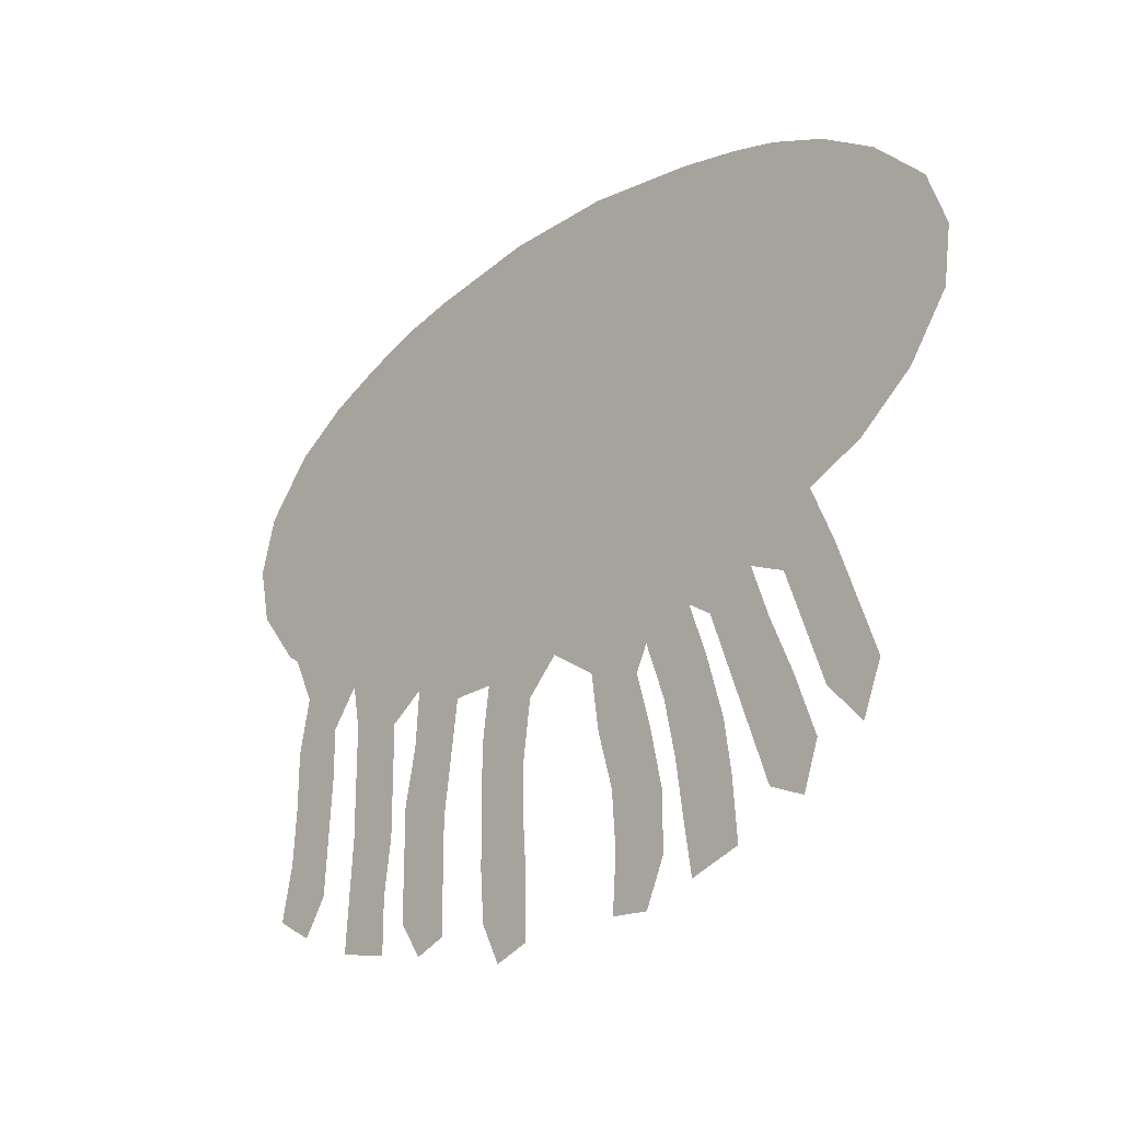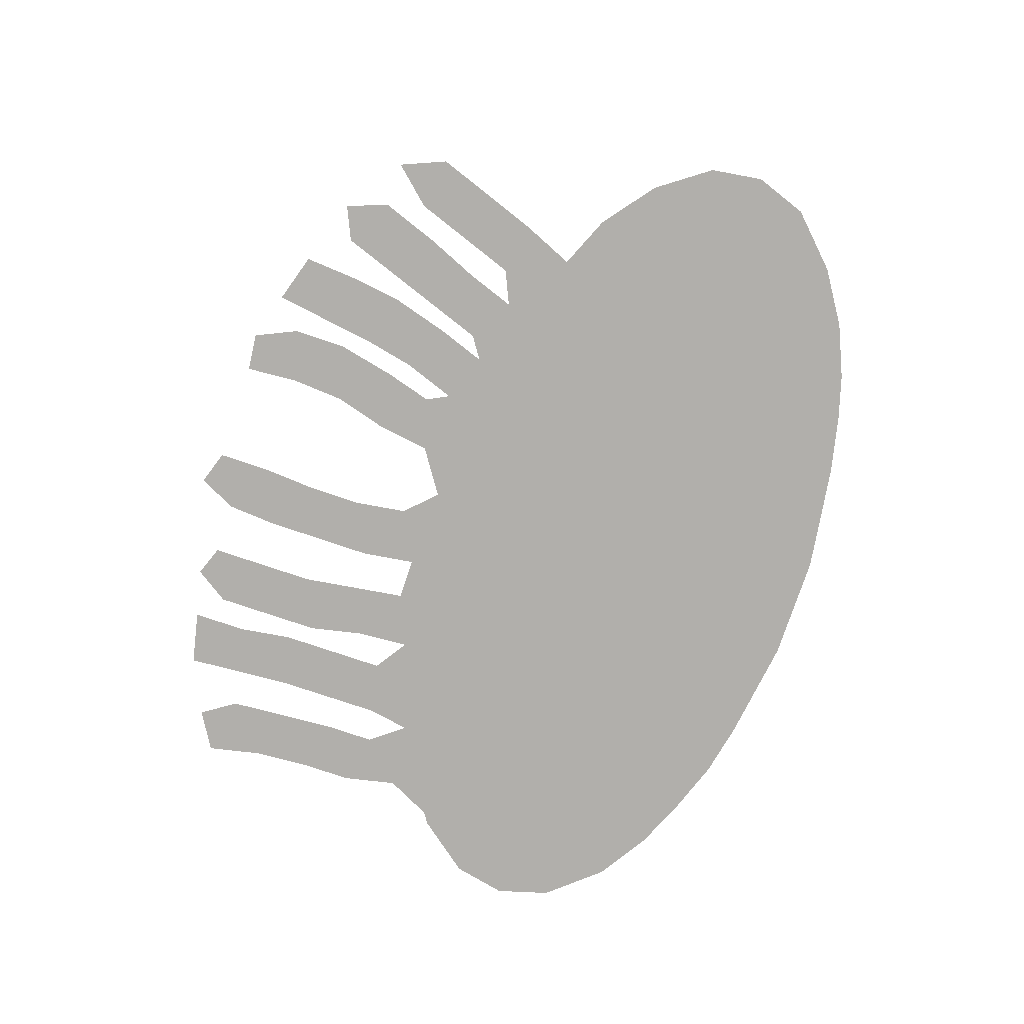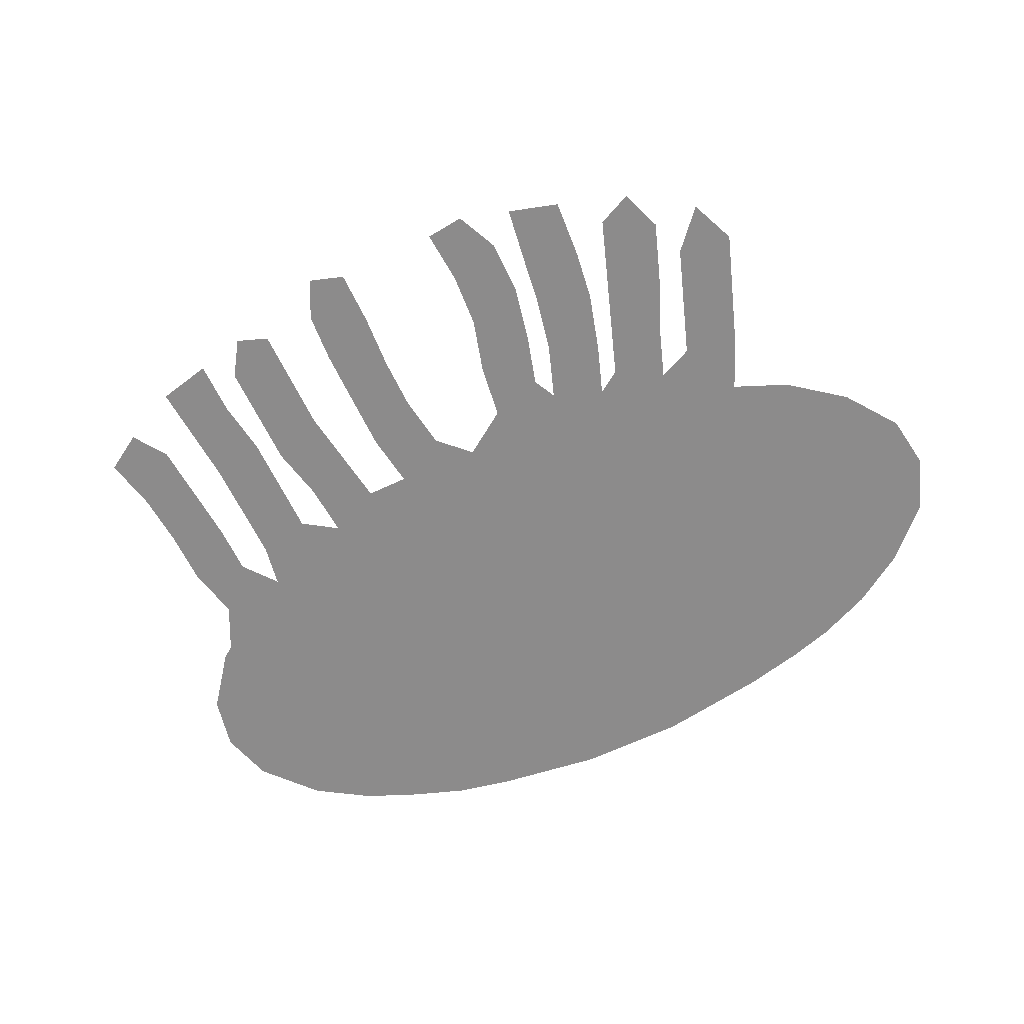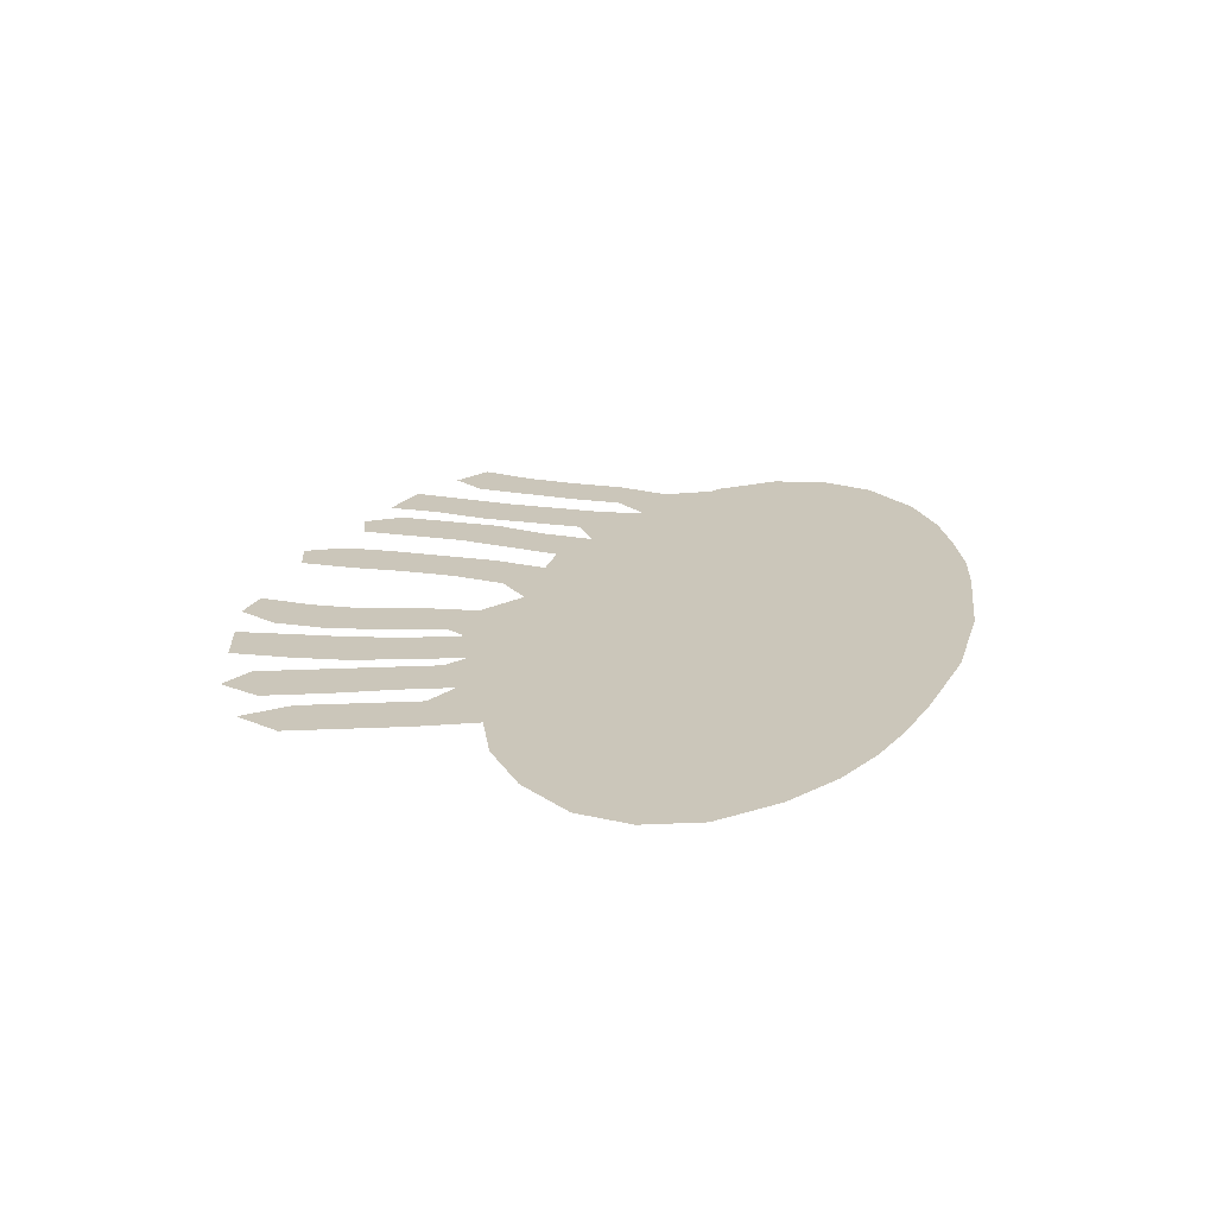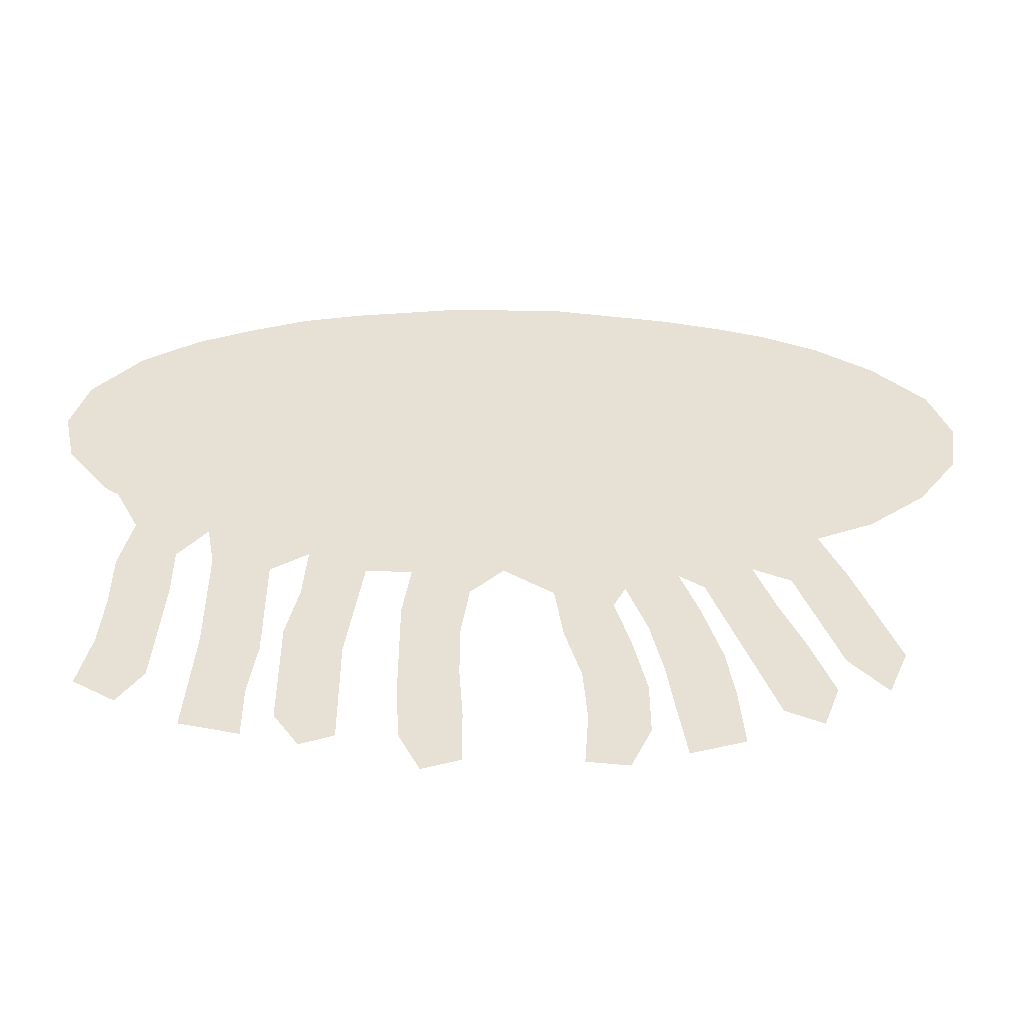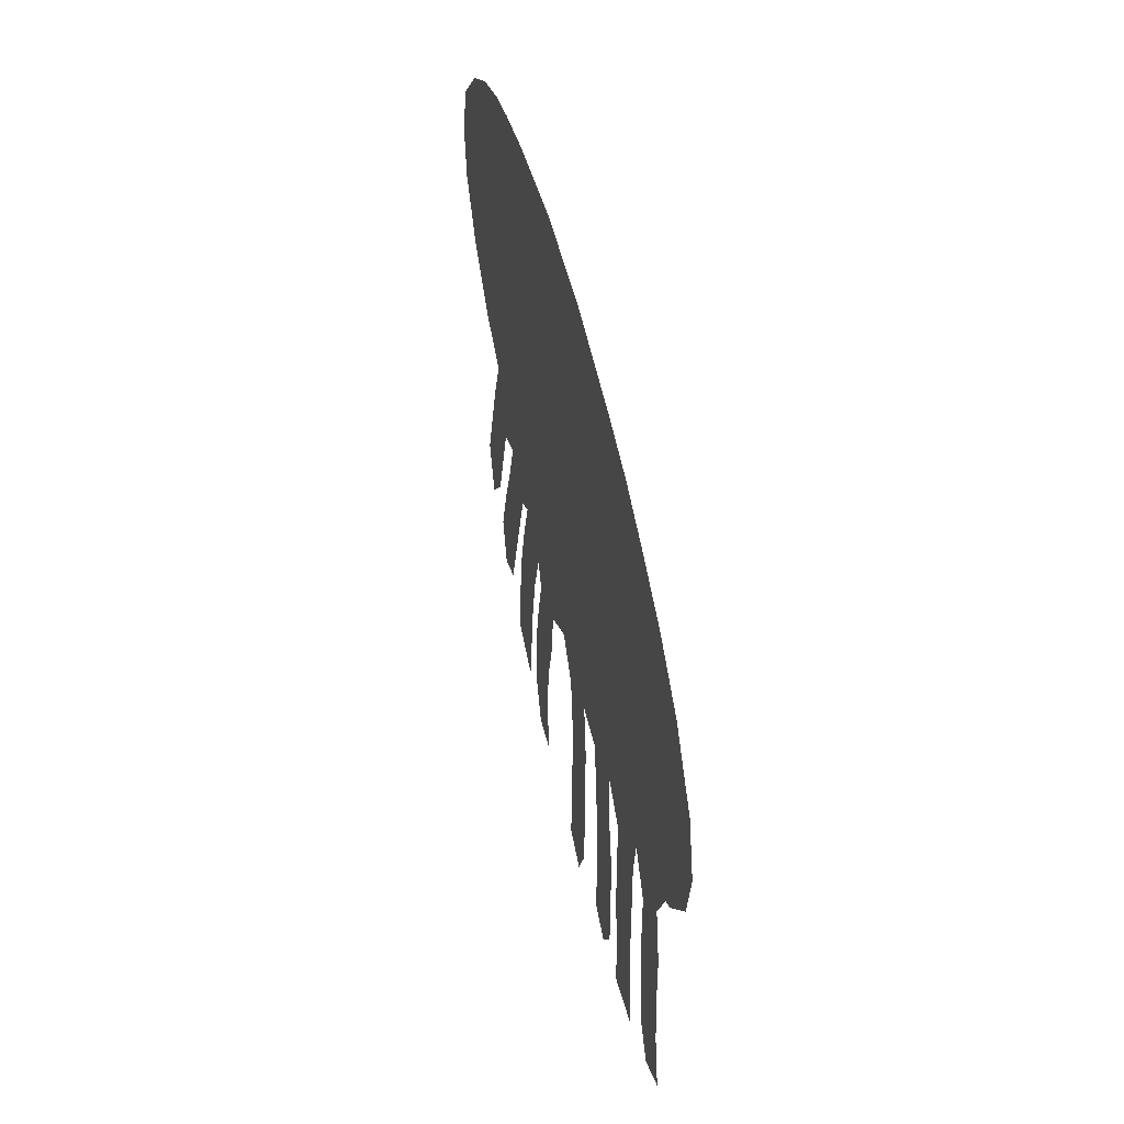
<metadata>
{"format":"obj","ext":"obj","renderer":"f3d","projection":"perspective","resolution":1024,"background":"white","views":[{"elev":-24.4,"azim":47.1,"up":"+Y"},{"elev":-78.1,"azim":71.4,"up":"+Z"},{"elev":-64.0,"azim":25.6,"up":"+Z"},{"elev":21.1,"azim":105.0,"up":"+Z"},{"elev":-51.2,"azim":-1.2,"up":"+Y"},{"elev":47.2,"azim":-102.1,"up":"+Y"}]}
</metadata>
<code>
v 0.06087 0.4174 0
v 0.01304 0.4783 0
v 0 0.5391 0
v 0.01739 0.6 0
v 0.06957 0.6609 0
v 0.1304 0.7 0
v 0.1918 0.7262 0
v 0.2522 0.7478 0
v 0.3136 0.761 0
v 0.3745 0.7697 0
v 0.4348 0.7783 0
v 0.495 0.7783 0
v 0.5565 0.7783 0
v 0.6173 0.7696 0
v 0.6832 0.7599 0
v 0.7508 0.7448 0
v 0.8 0.7304 0
v 0.8609 0.7044 0
v 0.9217 0.6652 0
v 0.9783 0.6087 0
v 1 0.5478 0
v 0.9913 0.487 0
v 0.9478 0.4261 0
v 0.887 0.3783 0
v 0.8261 0.3522 0
v 0.8521 0.2915 0
v 0.8739 0.2304 0
v 0.8956 0.1696 0
v 0.8739 0.1174 0
v 0.8348 0.1609 0
v 0.8128 0.2223 0
v 0.7913 0.2826 0
v 0.7522 0.3 0
v 0.7719 0.2444 0
v 0.7977 0.1839 0
v 0.8217 0.1174 0
v 0.8044 0.06957 0
v 0.7652 0.08696 0
v 0.7435 0.1478 0
v 0.7217 0.2088 0
v 0.7 0.2696 0
v 0.6739 0.287 0
v 0.6938 0.2318 0
v 0.713 0.1652 0
v 0.7211 0.1099 0
v 0.7261 0.04348 0
v 0.6696 0.02609 0
v 0.66 0.08905 0
v 0.6521 0.1436 0
v 0.6391 0.2044 0
v 0.6174 0.2652 0
v 0.6044 0.2391 0
v 0.6203 0.1839 0
v 0.6348 0.1174 0
v 0.6348 0.05652 0
v 0.613 0.008696 0
v 0.5696 0.01304 0
v 0.5739 0.07391 0
v 0.5696 0.1348 0
v 0.5522 0.1956 0
v 0.5435 0.2565 0
v 0.4913 0.2913 0
v 0.4565 0.2565 0
v 0.4478 0.1956 0
v 0.4478 0.1354 0
v 0.4521 0.07459 0
v 0.4522 0.01304 0
v 0.413 0 0
v 0.3913 0.04348 0
v 0.3872 0.09885 0
v 0.387 0.1658 0
v 0.387 0.2261 0
v 0.3957 0.287 0
v 0.3478 0.287 0
v 0.3392 0.2267 0
v 0.3304 0.1652 0
v 0.3304 0.105 0
v 0.3304 0.04348 0
v 0.2957 0.03044 0
v 0.2696 0.06957 0
v 0.2696 0.1298 0
v 0.2696 0.1913 0
v 0.2826 0.2522 0
v 0.287 0.313 0
v 0.2478 0.287 0
v 0.2478 0.2267 0
v 0.2478 0.1652 0
v 0.2391 0.1043 0
v 0.2391 0.04348 0
v 0.1783 0.05652 0
v 0.1826 0.1168 0
v 0.1869 0.1776 0
v 0.187 0.2385 0
v 0.187 0.3 0
v 0.1783 0.3478 0
v 0.1478 0.3087 0
v 0.148 0.2533 0
v 0.1434 0.1864 0
v 0.1391 0.1261 0
v 0.113 0.08696 0
v 0.06957 0.113 0
v 0.08261 0.1739 0
v 0.08695 0.2354 0
v 0.08696 0.2957 0
v 0.1 0.3565 0
v 0.07391 0.4087 0
v 0.05616 0.5404 0
v 0.4508 0.5362 0
v 0.9432 0.5433 0
v 0.653 0.5356 0
v 0.5271 0.5348 0
v 0.3362 0.537 0
v 0.2798 0.5473 0
v 0.1167 0.5713 0
v 0.1324 0.3753 0
v 0.1516 0.53 0
v 0.1206 0.3061 0
v 0.2991 0.0883 0
v 0.7085 0.5136 0
v 0.7546 0.5438 0
v 0.4376 0.306 0
v 0.3893 0.5182 0
v 0.317 0.2778 0
v 0.234 0.3302 0
v 0.2298 0.5484 0
v 0.8033 0.3155 0
v 0.832 0.2549 0
v 0.1163 0.244 0
v 0.856 0.1912 0
v 0.5797 0.2179 0
v 0.4174 0.1799 0
v 0.6798 0.1473 0
v 0.4184 0.1188 0
v 0.4206 0.05727 0
v 0.2099 0.08966 0
v 0.2144 0.1462 0
v 0.3058 0.212 0
v 0.3011 0.1506 0
v 0.1132 0.1828 0
v 0.4227 0.2428 0
v 0.2185 0.2664 0
v 0.8148 0.5432 0
v 0.195 0.5228 0
v 0.7477 0.2256 0
v 0.7259 0.2848 0
v 0.4813 0.3566 0
v 0.8948 0.5058 0
v 0.876 0.5501 0
v 0.5625 0.2878 0
v 0.6481 0.2857 0
v 0.6919 0.08046 0
v 0.1034 0.1349 0
v 0.783 0.1176 0
v 0.6007 0.07791 0
v 0.5949 0.1523 0
v 0.6667 0.2141 0
v 0.217 0.2051 0
v 0.7707 0.1662 0
v 0.1191 0.4408 0
v 0.2423 0.4863 0
v 0.4516 0.4129 0
v 0.6131 0.6405 0
v 0.6737 0.4014 0
v 0.7139 0.4546 0
v 0.5156 0.4134 0
v 0.3015 0.4973 0
v 0.293 0.4417 0
v 0.7353 0.6376 0
v 0.3702 0.6464 0
v 0.2538 0.425 0
v 0.8146 0.4412 0
v 0.6684 0.3405 0
v 0.2118 0.4375 0
v 0.7634 0.4329 0
v 0.9091 0.6013 0
v 0.8639 0.6452 0
v 0.7735 0.4912 0
v 0.4411 0.6556 0
v 0.5664 0.4182 0
v 0.6171 0.4076 0
v 0.0694 0.4752 0
v 0.6727 0.6415 0
v 0.5679 0.6717 0
v 0.2829 0.3763 0
v 0.7642 0.6878 0
v 0.5066 0.6576 0
v 0.7282 0.3992 0
v 0.3869 0.4115 0
v 0.3323 0.4103 0
v 0.2994 0.6497 0
v 0.2414 0.6511 0
v 0.7993 0.6375 0
v 0.6363 0.7013 0
v 0.1955 0.6292 0
v 0.8696 0.4587 0
v 0.1715 0.4707 0
v 0.3409 0.3524 0
v 0.6253 0.3541 0
v 0.08112 0.6033 0
v 0.8386 0.4968 0
v 0.6575 0.4694 0
v 0.5562 0.6036 0
v 0.3172 0.5968 0
v 0.2474 0.5995 0
v 0.1354 0.6368 0
v 0.8969 0.4283 0
v 0.9313 0.4762 0
v 0.5596 0.3618 0
v 0.635 0.5924 0
v 0.7043 0.5807 0
v 0.4898 0.4737 0
v 0.1056 0.5068 0
v 0.3825 0.5765 0
v 0.3993 0.7107 0
v 0.4263 0.6015 0
v 0.5485 0.4689 0
v 0.5826 0.7275 0
v 0.4658 0.7169 0
v 0.4874 0.5939 0
v 0.5272 0.7202 0
v 0.7027 0.6966 0
v 0.4147 0.362 0
v 0.4192 0.4709 0
v 0.3522 0.4705 0
v 0.8423 0.5943 0
v 0.6 0.4552 0
v 0.3253 0.7063 0
v 0.1732 0.4087 0
v 0.7166 0.3445 0
v 0.7804 0.3745 0
v 0.223 0.3834 0
v 0.8191 0.68 0
v 0.7764 0.5906 0
v 0.179 0.5811 0
v 0.2542 0.6955 0
v 0.1879 0.6748 0
v 0.3828 0.3193 0
v 0.8438 0.4043 0
v 0.6004 0.3139 0
v 0.5912 0.5561 0
v 0.5244 0.325 0
v 0.5962 0.5049 0
f 212 181 159
f 2 107 3
f 160 196 173
f 20 109 21
f 28 129 29
f 10 9 227
f 167 170 184
f 115 105 117
f 184 84 197
f 185 221 168
f 113 203 204
f 26 126 127
f 117 104 128
f 27 127 129
f 52 149 130
f 56 154 57
f 65 131 133
f 66 133 134
f 88 135 89
f 78 118 79
f 136 91 135
f 138 81 118
f 76 137 138
f 98 128 139
f 140 72 131
f 63 121 140
f 85 124 141
f 123 83 137
f 177 119 164
f 230 171 174
f 145 41 144
f 18 232 176
f 160 170 167
f 227 8 235
f 45 132 151
f 46 151 47
f 67 134 68
f 99 152 100
f 99 139 152
f 36 153 37
f 155 59 154
f 130 60 155
f 156 50 132
f 43 150 156
f 157 92 136
f 141 93 157
f 158 39 153
f 35 144 158
f 199 107 114
f 107 4 3
f 142 177 200
f 109 22 21
f 129 30 29
f 162 209 182
f 221 193 182
f 207 147 195
f 1 106 159
f 233 210 120
f 181 107 2
f 5 4 199
f 205 199 114
f 196 159 228
f 181 212 107
f 115 106 105
f 117 105 104
f 95 115 96
f 96 115 117
f 55 154 56
f 118 81 80
f 77 118 78
f 190 191 204
f 194 236 205
f 225 142 148
f 174 177 164
f 168 210 233
f 207 195 206
f 223 224 188
f 227 169 214
f 73 121 237
f 84 124 85
f 235 191 190
f 196 160 143
f 25 126 26
f 127 32 31
f 127 126 32
f 19 175 20
f 109 207 22
f 97 128 98
f 128 104 103
f 96 117 97
f 97 117 128
f 26 127 27
f 27 129 28
f 129 31 30
f 129 127 31
f 130 61 60
f 130 149 61
f 131 72 71
f 44 132 45
f 154 58 57
f 64 131 65
f 133 71 70
f 133 131 71
f 65 133 66
f 134 70 69
f 134 133 70
f 135 90 89
f 135 91 90
f 118 80 79
f 87 136 88
f 88 136 135
f 75 137 76
f 76 138 77
f 77 138 118
f 138 82 81
f 138 137 82
f 139 103 102
f 139 128 103
f 62 121 63
f 63 140 64
f 64 140 131
f 140 73 72
f 140 121 73
f 124 95 94
f 141 124 94
f 141 94 93
f 137 83 82
f 74 123 75
f 75 123 137
f 123 84 83
f 168 233 192
f 161 146 165
f 204 194 234
f 144 41 40
f 193 183 162
f 126 33 32
f 145 42 41
f 33 145 34
f 34 145 144
f 109 147 207
f 176 225 175
f 109 148 147
f 147 200 195
f 51 149 52
f 150 198 239
f 149 62 61
f 132 50 49
f 151 132 48
f 48 132 49
f 151 48 47
f 45 151 46
f 134 69 68
f 66 134 67
f 136 92 91
f 98 139 99
f 152 101 100
f 152 102 101
f 152 139 102
f 153 39 38
f 153 38 37
f 154 59 58
f 54 154 55
f 53 155 54
f 54 155 154
f 155 60 59
f 52 130 53
f 53 130 155
f 43 156 44
f 44 156 132
f 42 150 43
f 156 51 50
f 156 150 51
f 86 157 87
f 87 157 136
f 157 93 92
f 85 141 86
f 86 141 157
f 35 158 36
f 36 158 153
f 34 144 35
f 158 40 39
f 158 144 40
f 212 159 196
f 162 202 209
f 164 119 201
f 166 113 160
f 210 110 119
f 211 161 165
f 226 216 179
f 110 201 119
f 187 164 163
f 168 182 210
f 169 213 215
f 114 212 116
f 213 112 122
f 203 169 190
f 10 227 214
f 142 200 148
f 213 169 203
f 125 160 113
f 196 228 173
f 174 171 177
f 175 148 109
f 176 192 225
f 214 178 218
f 116 196 143
f 178 169 215
f 165 146 208
f 180 208 198
f 172 198 150
f 201 226 180
f 1 181 2
f 210 209 110
f 181 1 159
f 217 183 193
f 4 107 199
f 202 219 111
f 224 112 166
f 9 8 227
f 159 106 115
f 228 115 95
f 228 159 115
f 218 186 220
f 186 178 219
f 220 183 217
f 15 193 221
f 168 221 182
f 33 229 145
f 230 174 187
f 231 228 95
f 146 222 121
f 207 206 23
f 211 108 223
f 197 84 123
f 188 189 197
f 222 197 237
f 122 112 224
f 189 224 167
f 231 95 124
f 170 231 184
f 175 109 20
f 17 185 232
f 185 168 192
f 192 233 225
f 204 234 125
f 229 42 145
f 194 205 234
f 7 236 235
f 235 236 191
f 7 6 236
f 172 229 163
f 33 230 229
f 195 238 206
f 18 176 19
f 19 176 175
f 238 25 24
f 206 238 24
f 147 148 200
f 164 201 163
f 42 172 150
f 198 208 239
f 177 142 120
f 200 171 195
f 216 165 179
f 201 180 163
f 180 179 208
f 204 125 113
f 184 124 84
f 178 215 219
f 16 185 17
f 194 204 191
f 186 219 202
f 6 5 205
f 234 114 116
f 207 23 22
f 161 188 222
f 160 125 143
f 122 224 223
f 160 173 170
f 240 202 111
f 162 183 202
f 189 184 197
f 174 164 187
f 216 211 165
f 108 211 111
f 120 210 119
f 166 160 167
f 111 211 216
f 215 213 108
f 108 213 122
f 212 114 107
f 10 214 11
f 11 214 218
f 214 169 178
f 116 212 196
f 120 119 177
f 5 199 205
f 208 241 149
f 208 146 241
f 179 165 208
f 208 149 239
f 163 180 198
f 172 163 198
f 242 111 216
f 201 110 242
f 180 226 179
f 14 193 15
f 193 162 182
f 13 217 14
f 14 217 193
f 203 112 213
f 202 183 186
f 11 218 12
f 12 218 220
f 218 178 186
f 219 108 111
f 219 215 108
f 16 221 185
f 232 192 176
f 12 220 13
f 13 220 217
f 220 186 183
f 143 234 116
f 15 221 16
f 222 237 121
f 146 121 62
f 146 161 222
f 108 122 223
f 23 206 24
f 161 223 188
f 161 211 223
f 189 167 184
f 74 197 123
f 188 197 222
f 188 224 189
f 166 112 113
f 177 171 200
f 225 233 142
f 175 225 148
f 182 209 210
f 226 242 216
f 203 113 112
f 224 166 167
f 227 190 169
f 227 235 190
f 25 230 126
f 229 172 42
f 229 187 163
f 126 230 33
f 73 237 74
f 173 228 231
f 170 173 231
f 203 190 204
f 184 231 124
f 17 232 18
f 232 185 192
f 233 120 142
f 234 143 125
f 234 205 114
f 7 235 8
f 236 194 191
f 236 6 205
f 230 187 229
f 237 197 74
f 230 25 238
f 195 171 238
f 150 239 51
f 239 149 51
f 209 240 110
f 110 240 242
f 209 202 240
f 241 62 149
f 241 146 62
f 201 242 226
f 242 240 111
f 171 230 238

</code>
